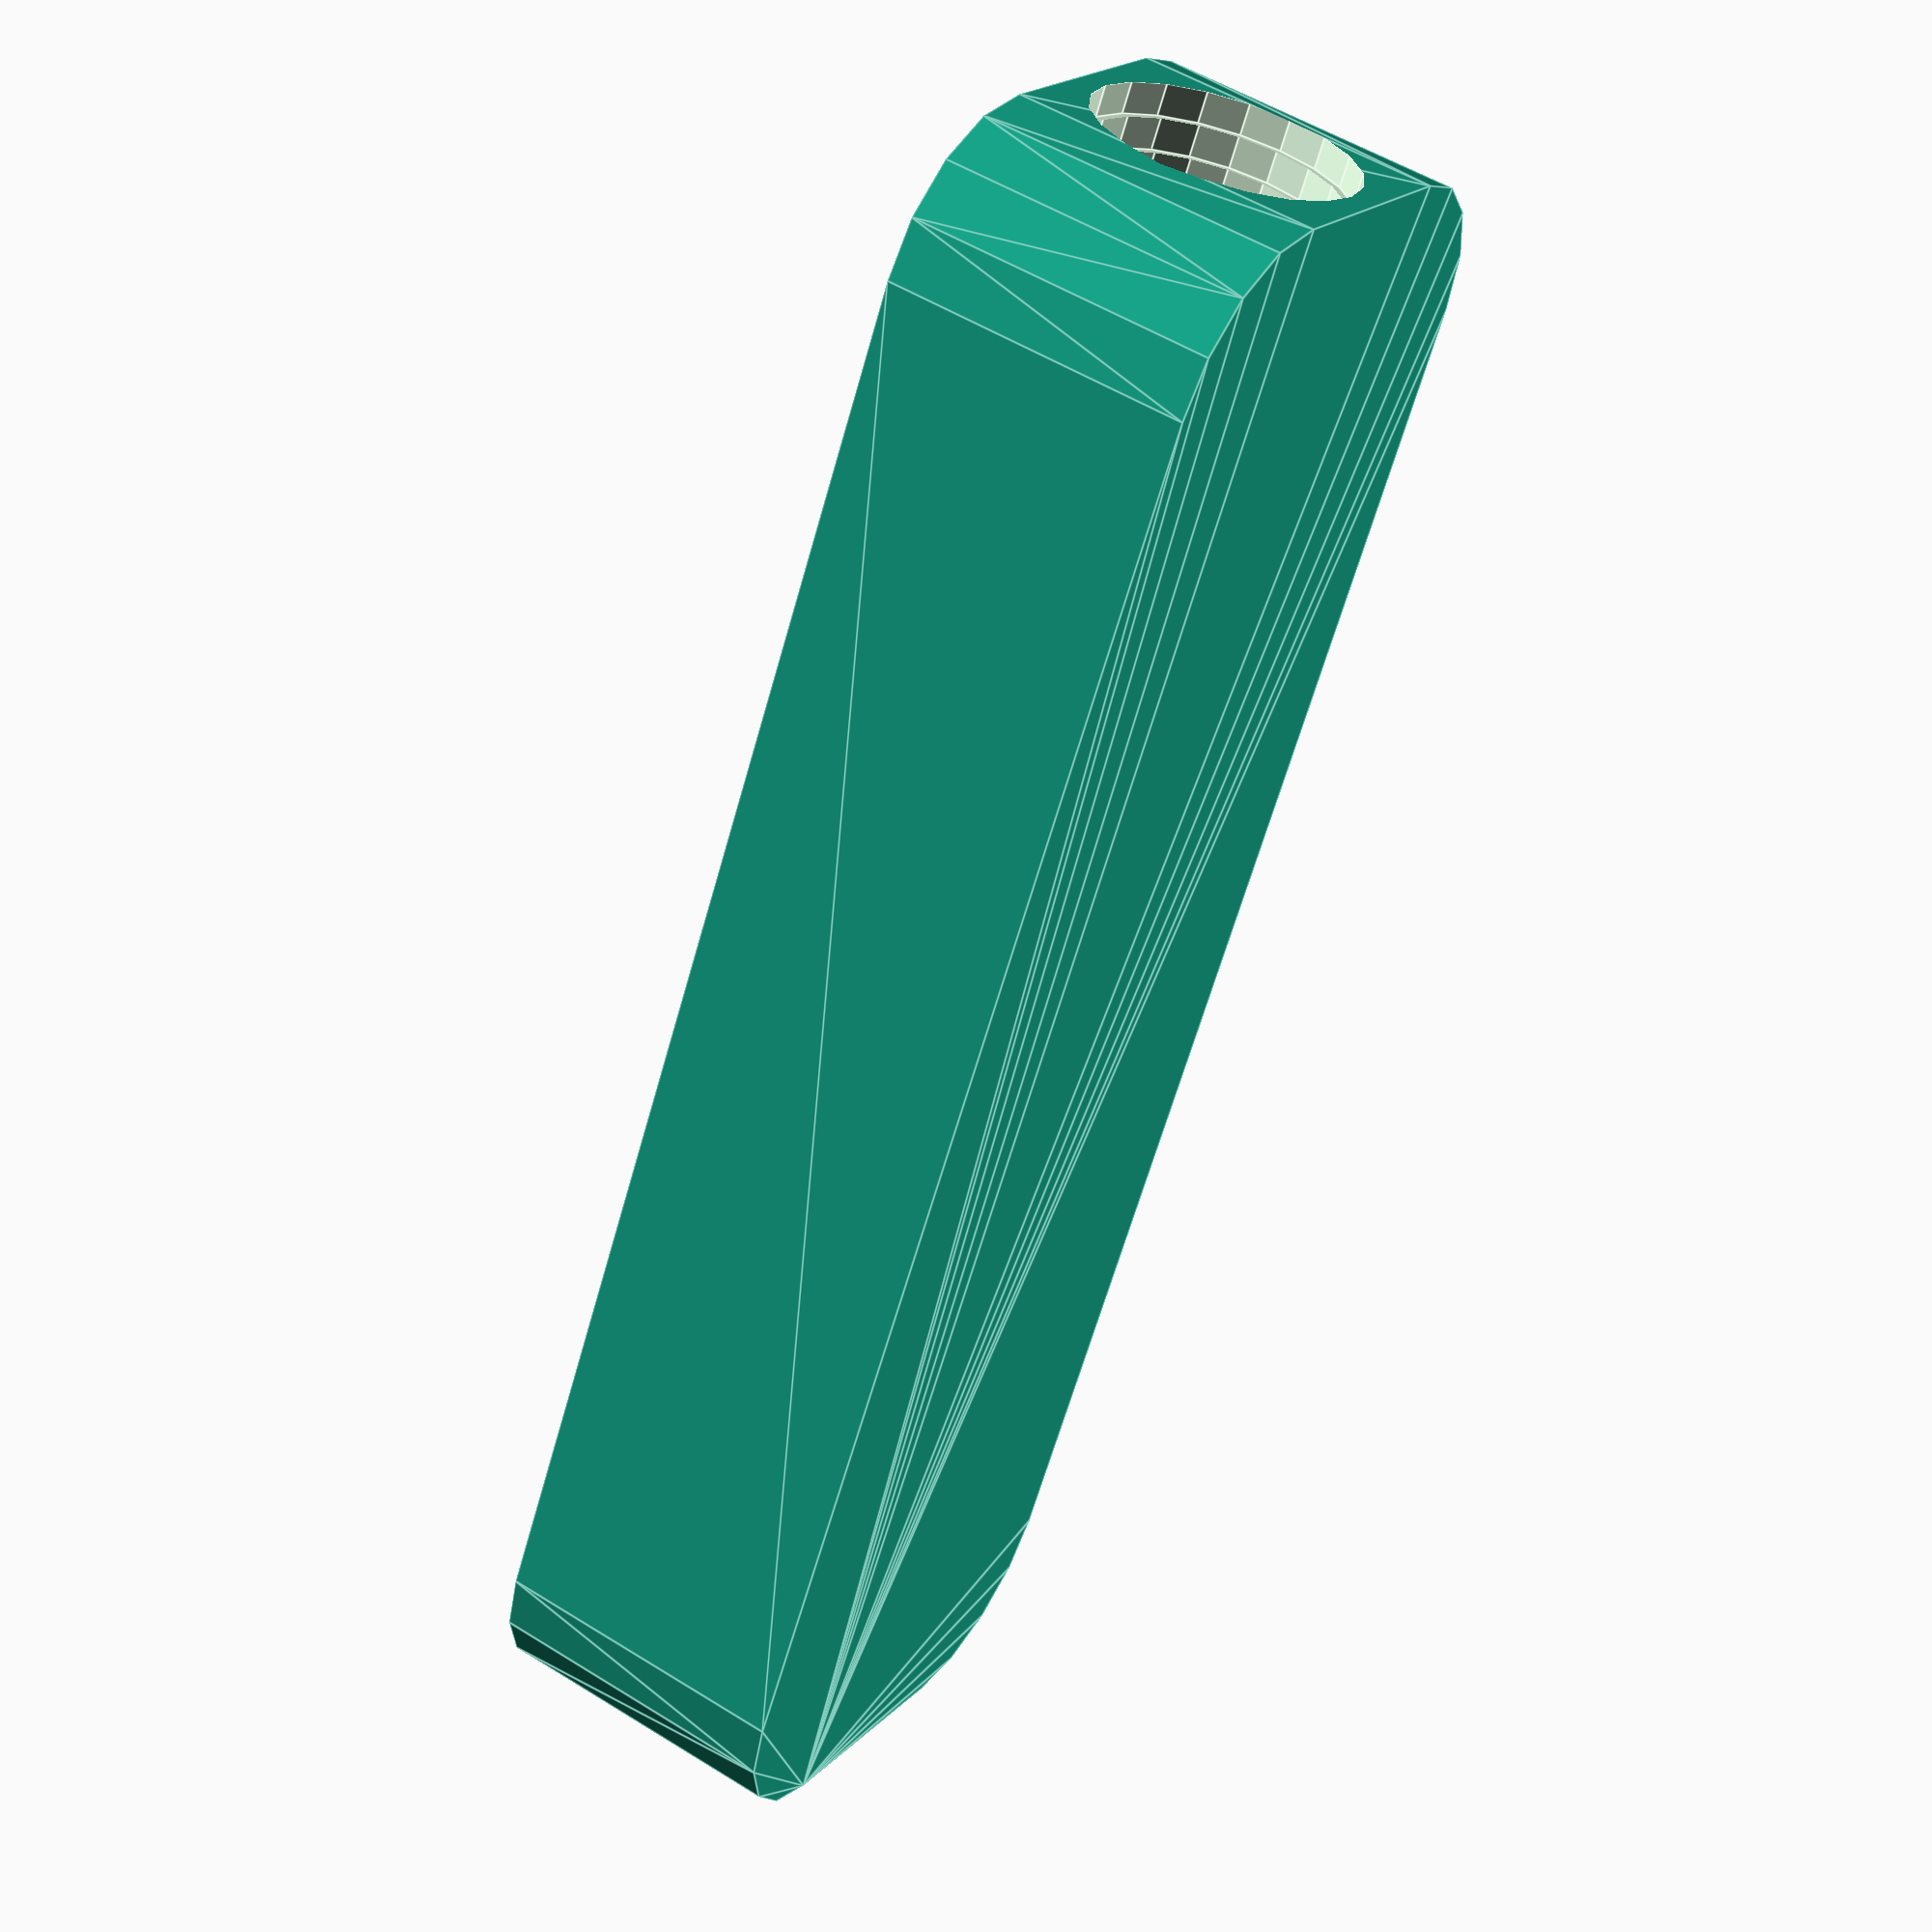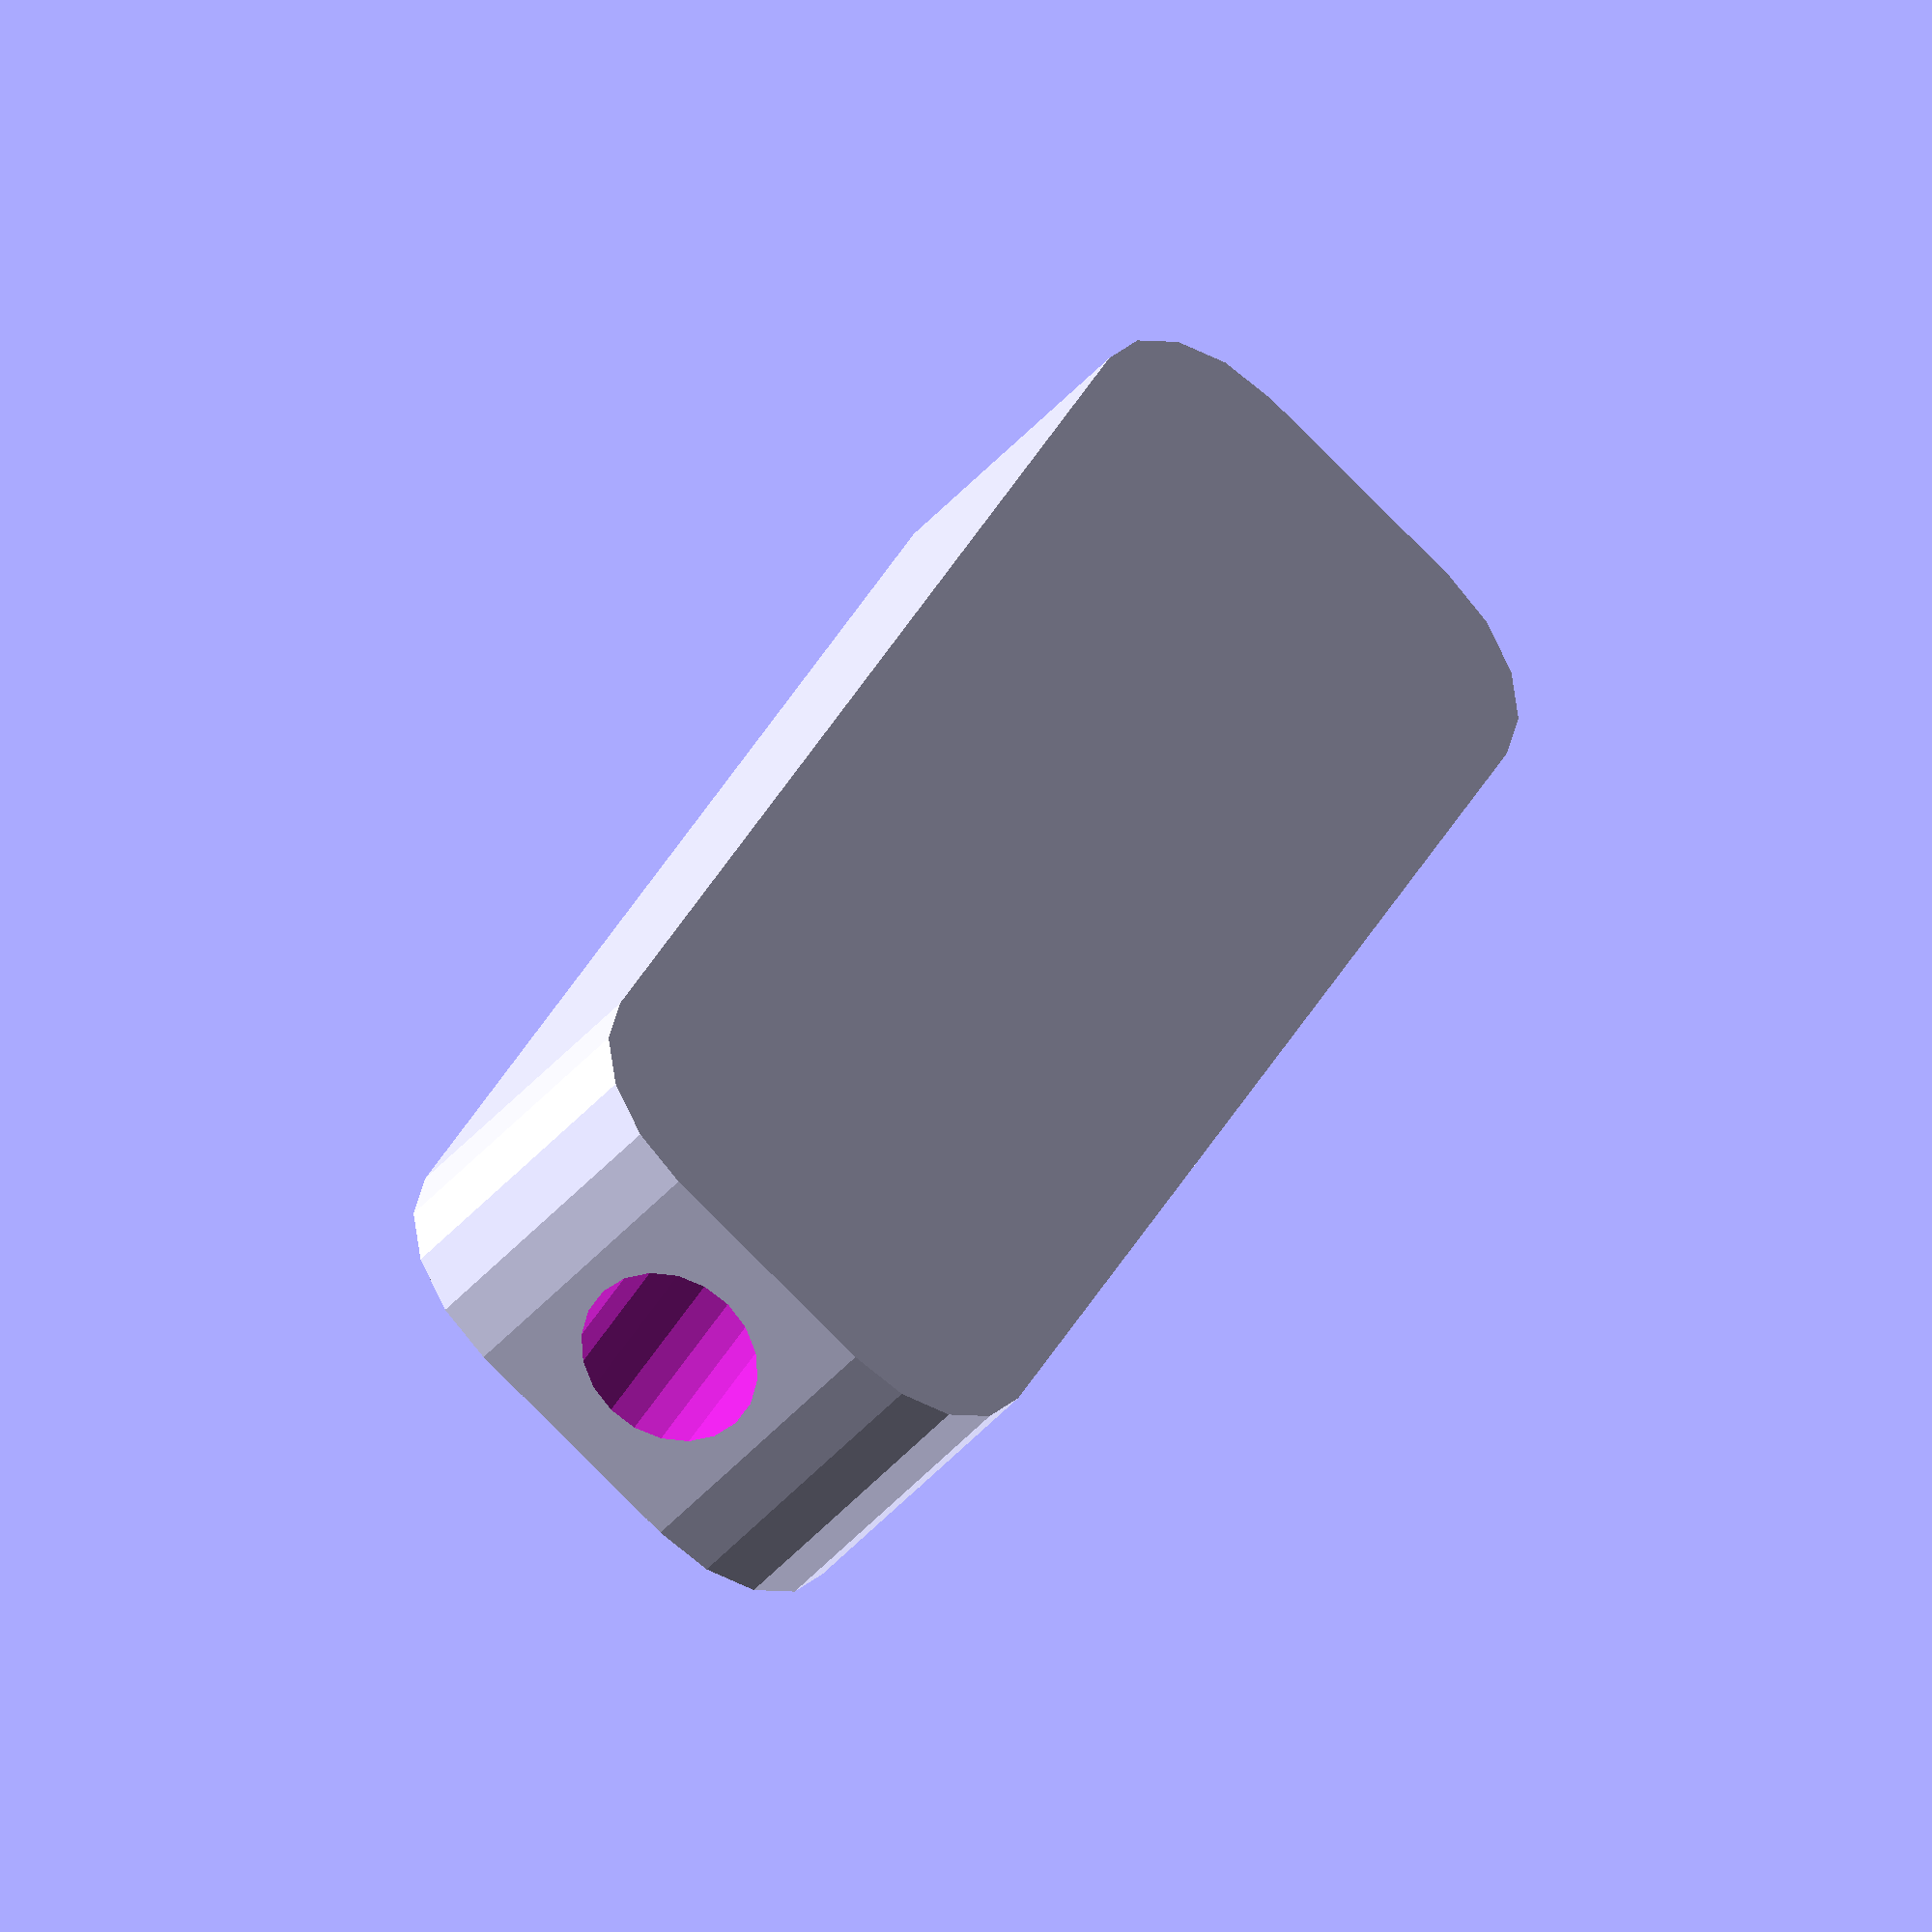
<openscad>
//bin/sh -c 'grep if.\(workon tool-mount.scad | cut -d\" -f2 | xargs -I X openscad -D workon=\"X\" -o X.stl tool-mount.scad'; exit

workon = "6mm_screwdriver";
xsize = 57;
ysize = 18;
radius = 5;

// make a base which matches Din_Rail_Adapter.
module base(thickness) {
        hull() {
            translate([radius, radius, 0]) cylinder(r=radius, h=thickness);
            translate([xsize-radius, radius, 0]) cylinder(r=radius, h=thickness);
            translate([radius, ysize-radius, 0]) cylinder(r=radius, h=thickness);
            translate([xsize-radius, ysize-radius, 0]) cylinder(r=radius, h=thickness);
        }
}

// generic screwdriver.
module screwdriver(thickness, diameter) {
    difference() {
        base(thickness);
        translate([-0.01,ysize/2,thickness/2 ]) rotate([0,90,0]) cylinder(d=diameter, h=xsize + 0.02, $fn=20); 
        translate([-0.01,ysize/2,thickness/2 ]) rotate([0,90,0]) cylinder(d=diameter+.5, h=5 + 0.02, $fn=20); 
        translate([-0.01,ysize/2,thickness/2 ]) rotate([0,90,0]) cylinder(d=diameter+1, h=4 + 0.02, $fn=20); 
        translate([-0.01,ysize/2,thickness/2 ]) rotate([0,90,0]) cylinder(d=diameter+1.5, h=3 + 0.02, $fn=20); 
        translate([-0.01,ysize/2,thickness/2 ]) rotate([0,90,0]) cylinder(d=diameter+2, h=2 + 0.02, $fn=20); 
        translate([-0.01,ysize/2,thickness/2 ]) rotate([0,90,0]) cylinder(d=diameter+2.5, h=1 + 0.02, $fn=20); 
    }
}


if (workon == "5mm_screwdriver") {
    screwdriver( thickness = 9, diameter = 5);
}

if (workon == "6mm_screwdriver") {
    screwdriver( thickness = 10, diameter = 6);
}

if (workon == "7mm_screwdriver") {
    screwdriver( thickness = 11, diameter = 7);
}

if (workon == "8mm_screwdriver") {
    screwdriver( thickness = 12, diameter = 8 );
}

if (workon == "9mm_screwdriver") {
    screwdriver( thickness = 13, diameter = 9 );
}

if (workon == "10mm_screwdriver") {
    screwdriver( thickness = 14, diameter = 10 );
}

if (workon == "11mm_screwdriver") {
    screwdriver( thickness = 15, diameter = 11 );
}

if (workon == "12mm_screwdriver") {
    screwdriver( thickness = 16, diameter = 12 );
}

if (workon == "small_pliers") {
    xsize2 = 41.5;
    ysize2 = 12.5;
    depth = 9.6;
    thickness = 14;
    diameter = 8;
    tip_diameter = 5.5;

    difference() {
        base(thickness);
        translate([-0.01, (ysize - ysize2)/2, (thickness - depth)/2]) cube([xsize2 + 0.02, ysize2, depth]); 
        translate([xsize2, ysize/2, thickness/2]) rotate([0,90,0]) cylinder(d=tip_diameter, h=xsize - xsize2 + 0.02);
    }
}


module wrench(post_d, post_h, ttt, thickness = 5, angle=0, tsize=8) {
    slop_width = 2;
    slop_height = 2;
    base(thickness);
    difference() {
        union() {
            post_h =  post_h / cos(angle);
            translate([15,ysize/2,thickness]) rotate([0,0,90]) linear_extrude(height=1) text(ttt, tsize, "Arial", halign="center");
            translate([xsize / 2 + post_d/3, ysize / 2, 0]) rotate([0,-angle,0]) union() {
                translate([0, 0, thickness]) cylinder(d=post_d - slop_width, h=post_h);
                // make the post tend to hold the tool
                translate([0, 0, thickness + post_h]) cylinder(d1=post_d -slop_width/2, d2=post_d, h=post_h/2);
                translate([0, 0, thickness + post_h * 1.5]) cylinder(d2=post_d -slop_width*2, d1=post_d, h=post_h/2);
            }
            // make a filet around the base of the post
            translate([xsize / 2 - 2 + post_d/3, ysize / 2, 0]) scale([1 / cos(angle), 1, 1]) union() {
                translate([0, 0,, thickness]) cylinder(d1 = post_d, d2=post_d - slop_width, h=slop_height);
                translate([0, 0,, thickness]) cylinder(d1 = post_d + slop_width, d2=post_d-slop_width/2, h=slop_height/2);
                translate([0, 0,, thickness + slop_height * 3/4]) cylinder(d1 = post_d - slop_width*3/4, d2=post_d-slop_width, h=slop_height/2);
            }
        }
        translate([0,ysize + 0.01,0]) base(thickness);
        translate([0,-ysize - 0.01,0]) base(thickness);
        translate([0,ysize + 0.01,thickness-0.01]) rotate([-9,0,0]) base(thickness*1.5);
        translate([0,-ysize - 0.01,thickness-0.01-3]) rotate([9,0,0]) base(thickness*1.5);
    }
}

if (workon == "wrench_straight_5_8") {
    post_d = 15.8; // for a combination 5/8" wrench with a flat (rachet) end.
    post_h = 10.7;
    wrench(post_d, post_h, "5/8");
}

if (workon == "wrench_straight_3_4") {
    thickness = 5;
    post_d = 19.2; // for a combination 3/4" wrench with a flat (rachet) end.
    post_h = 11.4;
    // we need to trim the base off a little bit.
    difference() {
        wrench(post_d, post_h, "3/4", thickness);
        translate([0,ysize + 0.01,0]) base(thickness * 1.5);
        translate([0,-ysize - 0.01,0]) base(thickness * 1.5);
    }
}

if (workon == "wrench_15_1_2") {
    post_d = 13.1; // for a combination 1/2" wrench with a 15 degree tilt.
    post_h = 8.2;
    wrench(post_d, post_h, "1/2", angle=15);
}

if (workon == "wrench_15_11_32") {
    post_d = 8.5; // for a combination 11/32" wrench with a 15 degree tilt.
    post_h = 6.2;
    wrench(post_d, post_h, "11/32", angle=15, tsize=5);
}

if (workon == "wrench_15_3_8") {
    post_d = 9.8; // for a combination 3/8" wrench with a 15 degree tilt.
    post_h = 7.24;
    wrench(post_d, post_h, "3/8", angle=15);
}

if (workon == "wrench_15_7_8") {
    thickness = 5;
    post_d = 23.2; // for a combination 3/8" wrench with a 15 degree tilt.
    post_h = 12.0;
    wrench(post_d, post_h, "7/8", thickness, angle=15);
}

if (workon == "wrench_15_3_4") {
    thickness = 5;
    post_d = 20.2; // for a combination 3/4" wrench with a 15 degree tilt.
    post_h = 11.3;
    wrench(post_d, post_h, "3/4", thickness, angle=15);
}


if (workon == "wrench_15_11_16") {
    thickness = 5;
    post_d = 17.5; // for a combination 11/16" wrench with a 15 degree tilt.
    post_h = 10.75;
    wrench(post_d, post_h, "11/16", thickness, angle=15, tsize=5);
}


if (workon == "wrench_15_13_16") {
    thickness = 5;
    post_d = 20.0; // for a combination 13/16" wrench with a 15 degree tilt.
    post_h = 12.3;
    wrench(post_d, post_h, "13/16", thickness, angle=15, tsize=5);
}

// needs two bases.
if (workon == "small_clippers") {
    thickness = 16;
    ytotal = 55;
    spacing = ytotal - ysize - ysize;
    xsize2 = 47;
    ysize2 = 45;
    depth = 12;
    difference() {
        union() {
            base(thickness);
            translate([0, spacing + ysize, 0]) base(thickness);
            translate([radius, ysize, 0]) cube([xsize - radius*2, spacing, thickness]);
        }
        translate([-0.01, (ytotal - ysize2)/2, (thickness - depth)/2]) cube([xsize2 + 0.02, ysize2, depth]); 
    }
}

// needs two bases.
if (workon == "needlenose_pliers") {
    thickness = 16;
    ytotal = 55;
    spacing = ytotal - ysize - ysize;
    xsize2 = 40;
    ysize2 = 45;
    depth = 12;
    tip_diameter = 6.2;
    difference() {
        union() {
            base(thickness);
            translate([0, spacing + ysize, 0]) base(thickness);
            translate([radius, ysize, 0]) cube([xsize - radius*2, spacing, thickness]);
        }
        translate([-0.01, (ytotal - ysize2)/2, (thickness - depth)/2]) cube([xsize2 + 0.02, ysize2, depth]); 
        translate([xsize2-0.01, ysize + spacing/2, thickness/2]) rotate([0,90,0]) scale([1,8.3/6.2,1]) cylinder(d1=tip_diameter*1.8, d2=tip_diameter, h=xsize - xsize2 - radius + 0.02);
    }
}



// needs two bases.
if (workon == "large_needlenose_pliers") {
    thickness = 16;
    ytotal = 55;
    spacing = ytotal - ysize - ysize;
    xsize2 = 55;
    ysize2 = 45;
    depth = 12;
    tip_diameter = 6.2;
    difference() {
        union() {
            base(thickness);
            translate([0, spacing + ysize, 0]) base(thickness);
            translate([radius, ysize, 0]) cube([xsize - radius*2, spacing, thickness]);
        }
        // cut the hole
        translate([-0.02, (ytotal - ysize2)/2, (thickness - depth)/2]) {
            polyhedron([
                [0, 0, 0], [0, ysize2, 0], // 0=lower right front, 1=lower left front
                [0, 0, depth], [0, ysize2, depth], // 2=upper right front, 3=upper left front
                [xsize2 + 0.02, ysize2/2 + spacing/2, depth], [xsize2 + 0.02, ysize2/2 - spacing/2, depth], // 4=upper left back 5=upper right back
                [xsize2 + 0.02, ysize2/2 + spacing/2, 0], [xsize2 + 0.02, ysize2/2 - spacing/2, 0], // 6=lower left back, 7=lower right back
            ],[
                [0,7,6,1], // bottom
                [0,2,5,7], // right
                [1,6,4,3], // left
                [0,1,3,2], // front
                [4,6,7,5], // back
                [2,3,4,5], // top
            ], 2);
        }
    }
}


// needs two bases.
if (workon == "20mm_chisel") {
    thickness = 10;
    zsize = 6;
    ywidth = 20;
    difference() {
        hull() {
            base(thickness);
            translate([0, ysize, 0]) base(thickness);
        }
        translate([0 - 0.01,(ysize*2 -ywidth)/2,(thickness - zsize) /2]) cube([xsize - 5, ywidth, zsize]);
        translate([0 - 0.01,(ysize*2 -ywidth)/2,(thickness - zsize) /2])  {
            xsize = 5;
            polyhedron([
                [0, -ywidth*.10, -zsize*.2], [0, ywidth*1.1, -zsize*.2],
                [0, -ywidth*.10, zsize*1.2], [0, ywidth*1.1, zsize*1.2],
                [xsize, 0, zsize], [xsize, ywidth, zsize],
                [xsize, 0, 0], [xsize, ywidth, 0],
            ],[
                [0,1,7,6],
                [0,6,4,2],
                [1,3,5,7],
                [0,2,3,1],
                [4,6,7,5],
                [2,4,5,3],
            ], 2);
        }
    }
}
 
// needs two bases.
// the bottom could be a wedge to reflect the wedge shape of the level
if (workon == "mini_level") {
    thickness = 22;
    ytotal = 48;
    spacing = ytotal - ysize - ysize;
    xsize2 = 5; // thickness of the wall
    ysize2 = 41; // as measured, 40.5
    depth = 17; // as measured, 16.11
    difference() {
        union() {
            base(thickness);
            translate([0, spacing + ysize, 0]) base(thickness);
            translate([radius, ysize, 0]) cube([xsize - radius*2, spacing, thickness]);
        }
        translate([-0.01, (ytotal - ysize2)/2, (thickness - depth)/2]) cube([xsize - xsize2 + 0.02, ysize2, depth]);
    }
}

// needs two bases.
if (workon == "socket_wrench_3_8") {
    head_diam = 37; // was 35.5
    front_depth = 3;
    front_diam = 27.7; // was 27.0
    back_diam = 27.7;
    back_depth = 3.8; // was 3.5
    handle_diam = 15;
    depth = 16.0;
    thickness = depth + 6 + 3; // 14.8 as measured

    ytotal = 45;
    spacing = ytotal - ysize - ysize;
    difference() {
        union() {
                base(thickness);
                translate([0, spacing + ysize, 0]) base(thickness);
                translate([radius, ysize, 0]) cube([xsize - radius*2, spacing, thickness]);
        }
        // cut a hole for the main head.
        translate([xsize, ytotal/2, thickness - depth - front_depth]) cylinder(d = head_diam + 0.02, h=depth + 0.01);
        // cut several holes for the handle filet.
        translate([xsize-head_diam*1/4, ytotal/2, thickness - depth - front_depth]) cylinder(d = head_diam*3/4 + 0.02, h=depth + 0.01);
        translate([xsize-head_diam*2/5, ytotal/2, thickness - depth - front_depth]) cylinder(d = head_diam/2 + 0.02, h=depth + 0.01);
        translate([xsize-head_diam*3/6, ytotal/2, thickness - depth - front_depth]) cylinder(d = head_diam*2/5 + 0.02, h=depth + 0.01);
        translate([xsize-head_diam*4/7, ytotal/2, thickness - depth - front_depth]) cylinder(d = head_diam*2/6 + 0.02, h=depth + 0.01);
        translate([xsize-head_diam*5/8, ytotal/2, thickness - depth - front_depth]) cylinder(d = head_diam*2/7 + 0.02, h=depth + 0.01);
        translate([xsize-head_diam*7/10, ytotal/2, thickness - depth - front_depth]) cylinder(d = head_diam*2/8 + 0.02, h=depth + 0.01);
        // cut a hole for the front
        translate([xsize, ytotal/2, thickness - front_depth]) cylinder(d = front_diam + 0.02, h=front_depth + 0.01);
        // cut a hole behind the head for the direction changer.
        translate([xsize, ytotal/2, thickness - depth - back_depth - front_depth + 0.01]) cylinder(d = back_diam + 0.02, h=back_depth + 0.01);
        // cut a channel for the handle.
        translate([0, ytotal/2, thickness - handle_diam/2 - front_depth]) rotate([0,90,0]) cylinder(d = handle_diam + 0.02, h=xsize);
        translate([0, ytotal/2 - handle_diam/2, thickness - handle_diam/2 - front_depth]) cube([xsize, handle_diam, handle_diam/2 + front_depth + 0.01]);
    }
}

</openscad>
<views>
elev=127.4 azim=298.7 roll=236.0 proj=p view=edges
elev=45.9 azim=64.8 roll=141.4 proj=o view=solid
</views>
